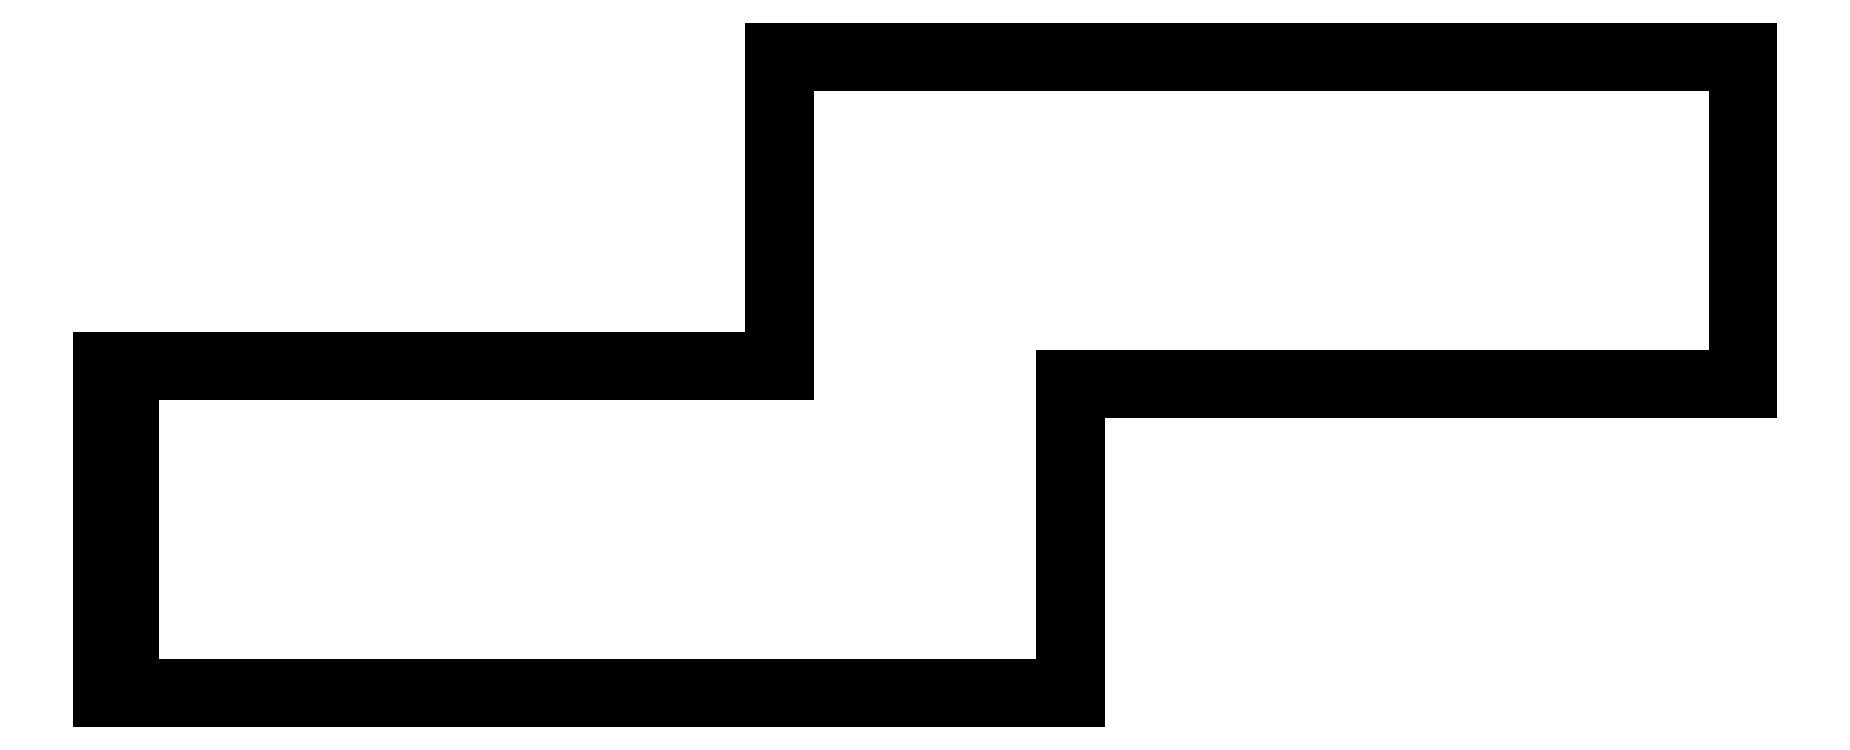
<metadata>
{"format":"dxf","ext":"dxf","renderer":"ezdxf+matplotlib","layout":"modelspace","background":"white","min_lineweight":24,"dpi":150}
</metadata>
<code>
0
SECTION
2
ENTITIES
0
POLYLINE
8
0
66
1
70
1
0
VERTEX
8
0
10
40
20
29.5
42
0
0
VERTEX
8
0
10
40
20
21
42
0
0
VERTEX
8
0
10
21.5
20
21
42
0
0
VERTEX
8
0
10
3
20
21
42
0
0
VERTEX
8
0
10
3
20
11.5
42
0
0
VERTEX
8
0
10
3
20
2
42
0
0
VERTEX
8
0
10
30
20
2
42
0
0
VERTEX
8
0
10
57
20
2
42
0
0
VERTEX
8
0
10
57
20
10.5
42
0
0
VERTEX
8
0
10
57
20
19
42
0
0
VERTEX
8
0
10
75.5
20
19
42
0
0
VERTEX
8
0
10
94
20
19
42
0
0
VERTEX
8
0
10
94
20
28.5
42
0
0
VERTEX
8
0
10
94
20
38
42
0
0
VERTEX
8
0
10
67
20
38
42
0
0
VERTEX
8
0
10
40
20
38
42
0
0
SEQEND
0
POLYLINE
8
0
66
1
70
1
0
VERTEX
8
0
10
93
20
28.5
42
0
0
VERTEX
8
0
10
93
20
20
42
0
0
VERTEX
8
0
10
74.5
20
20
42
0
0
VERTEX
8
0
10
56
20
20
42
0
0
VERTEX
8
0
10
56
20
11.5
42
0
0
VERTEX
8
0
10
56
20
3
42
0
0
VERTEX
8
0
10
30.5
20
3
42
0
0
VERTEX
8
0
10
5
20
3
42
0
0
VERTEX
8
0
10
5
20
11.5
42
0
0
VERTEX
8
0
10
5
20
20
42
0
0
VERTEX
8
0
10
23
20
20
42
0
0
VERTEX
8
0
10
41
20
20
42
0
0
VERTEX
8
0
10
41
20
28.5
42
0
0
VERTEX
8
0
10
41
20
37
42
0
0
VERTEX
8
0
10
67
20
37
42
0
0
VERTEX
8
0
10
93
20
37
42
0
0
SEQEND
0
ENDSEC
0
EOF

</code>
